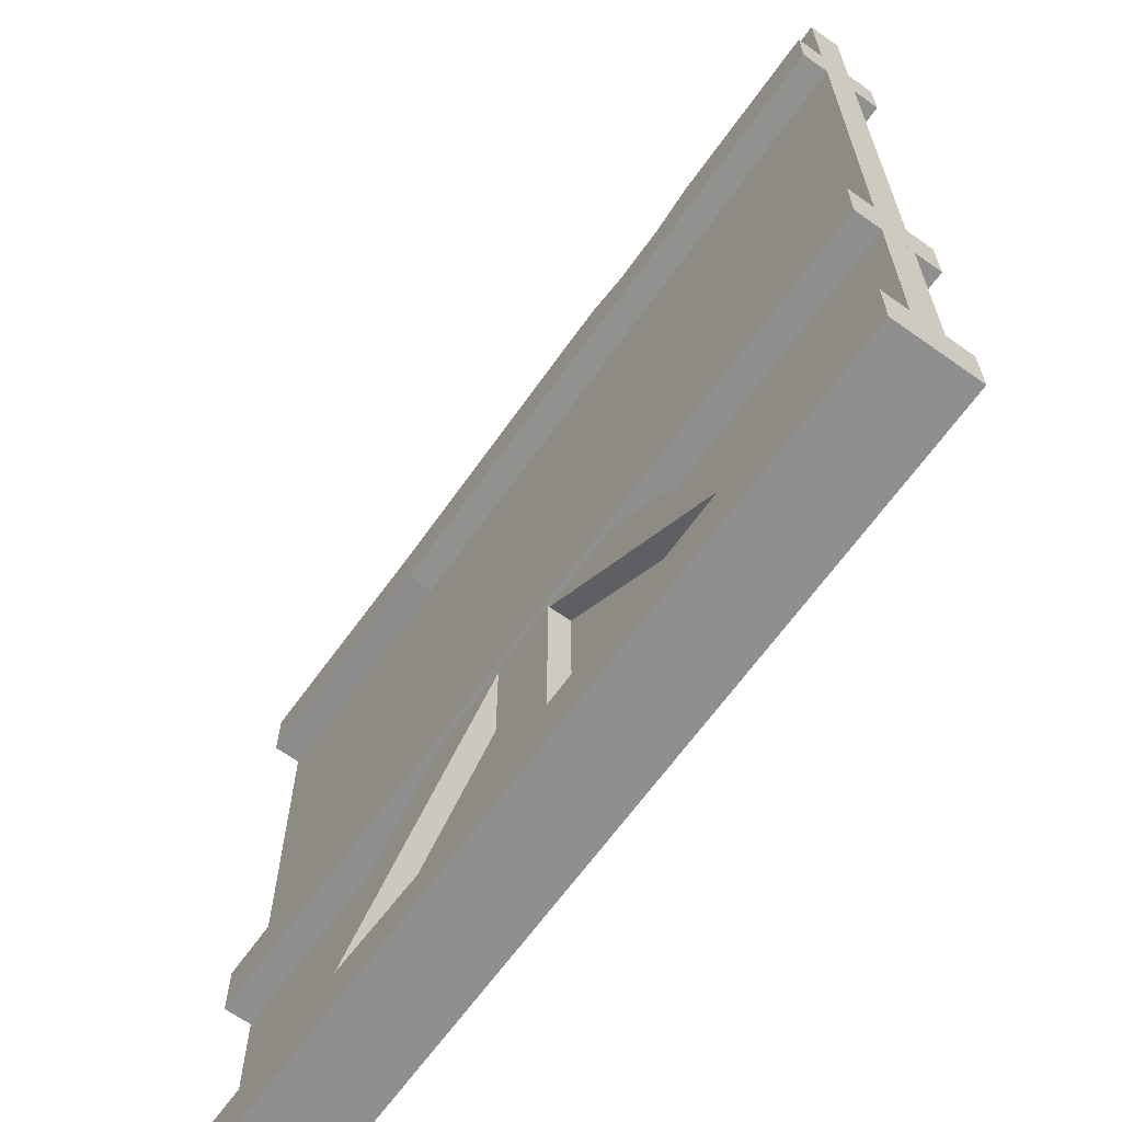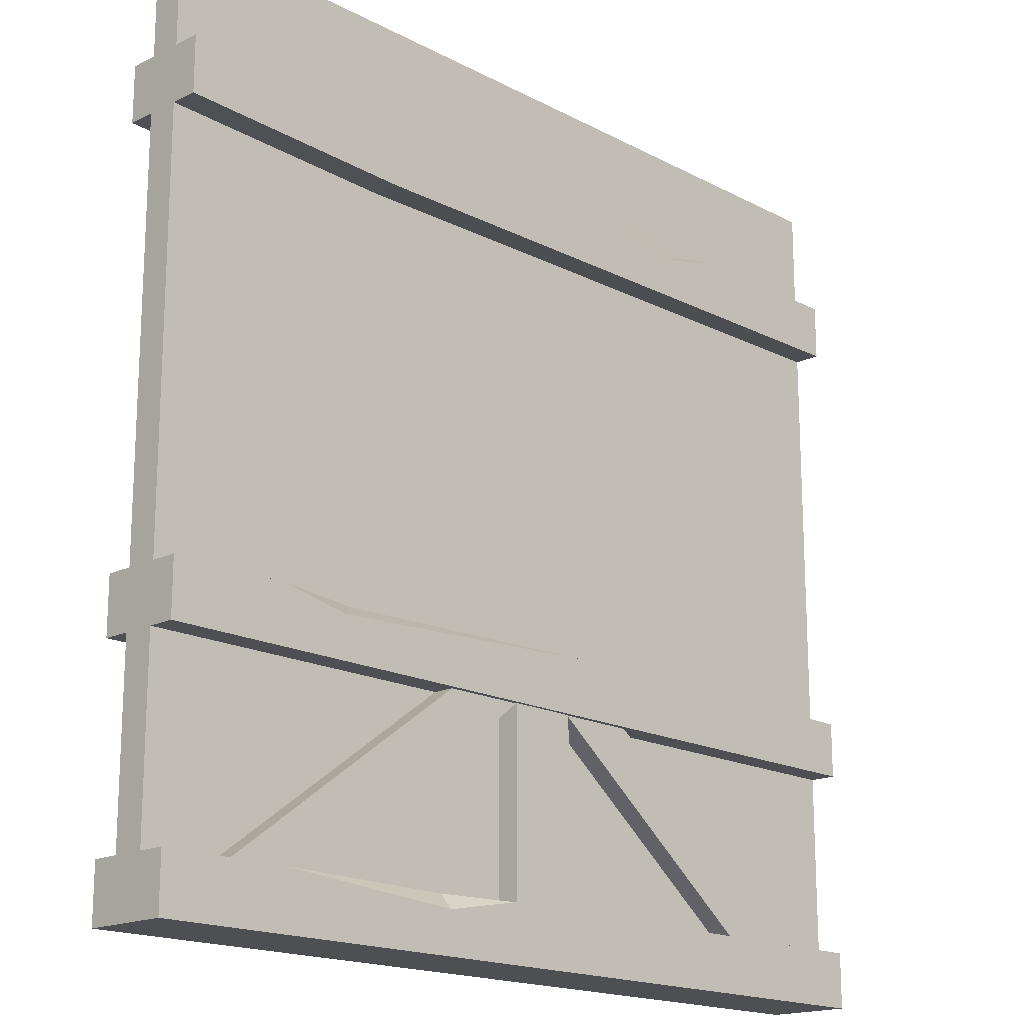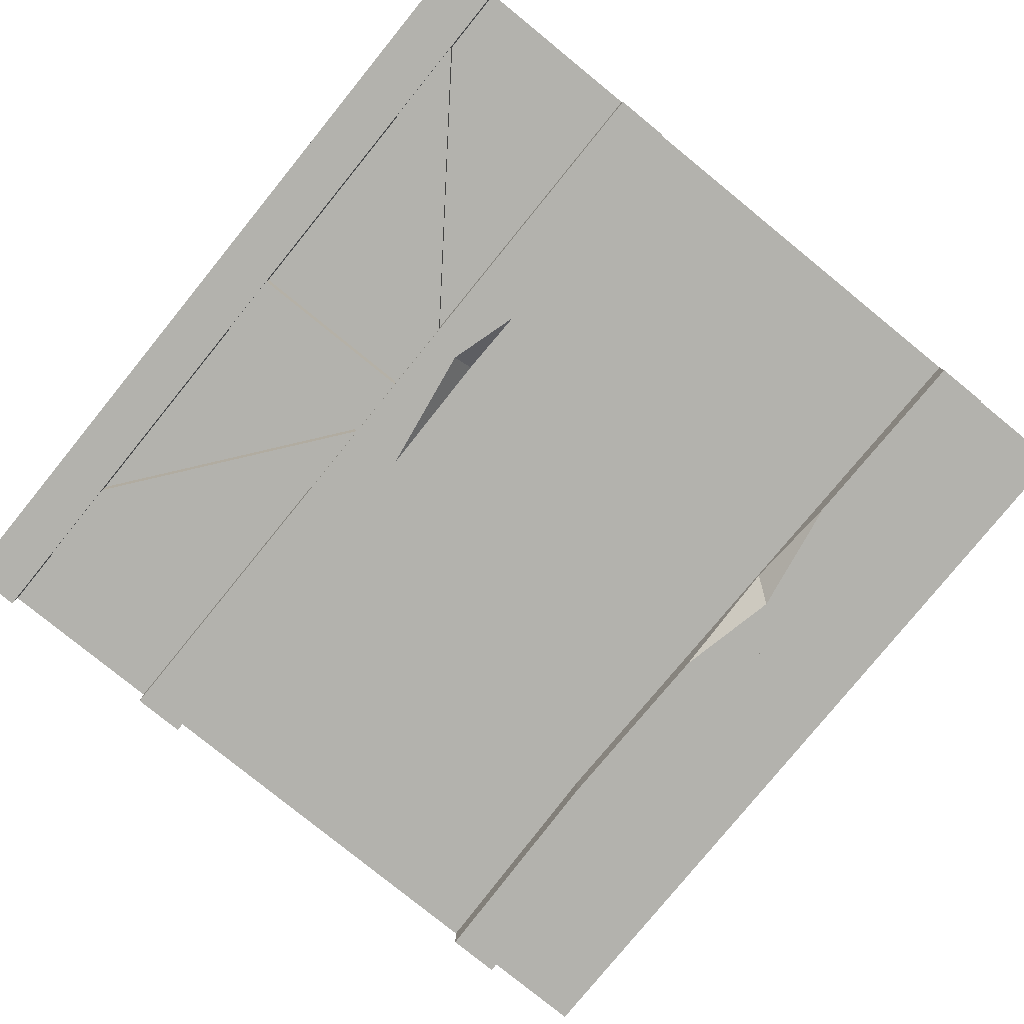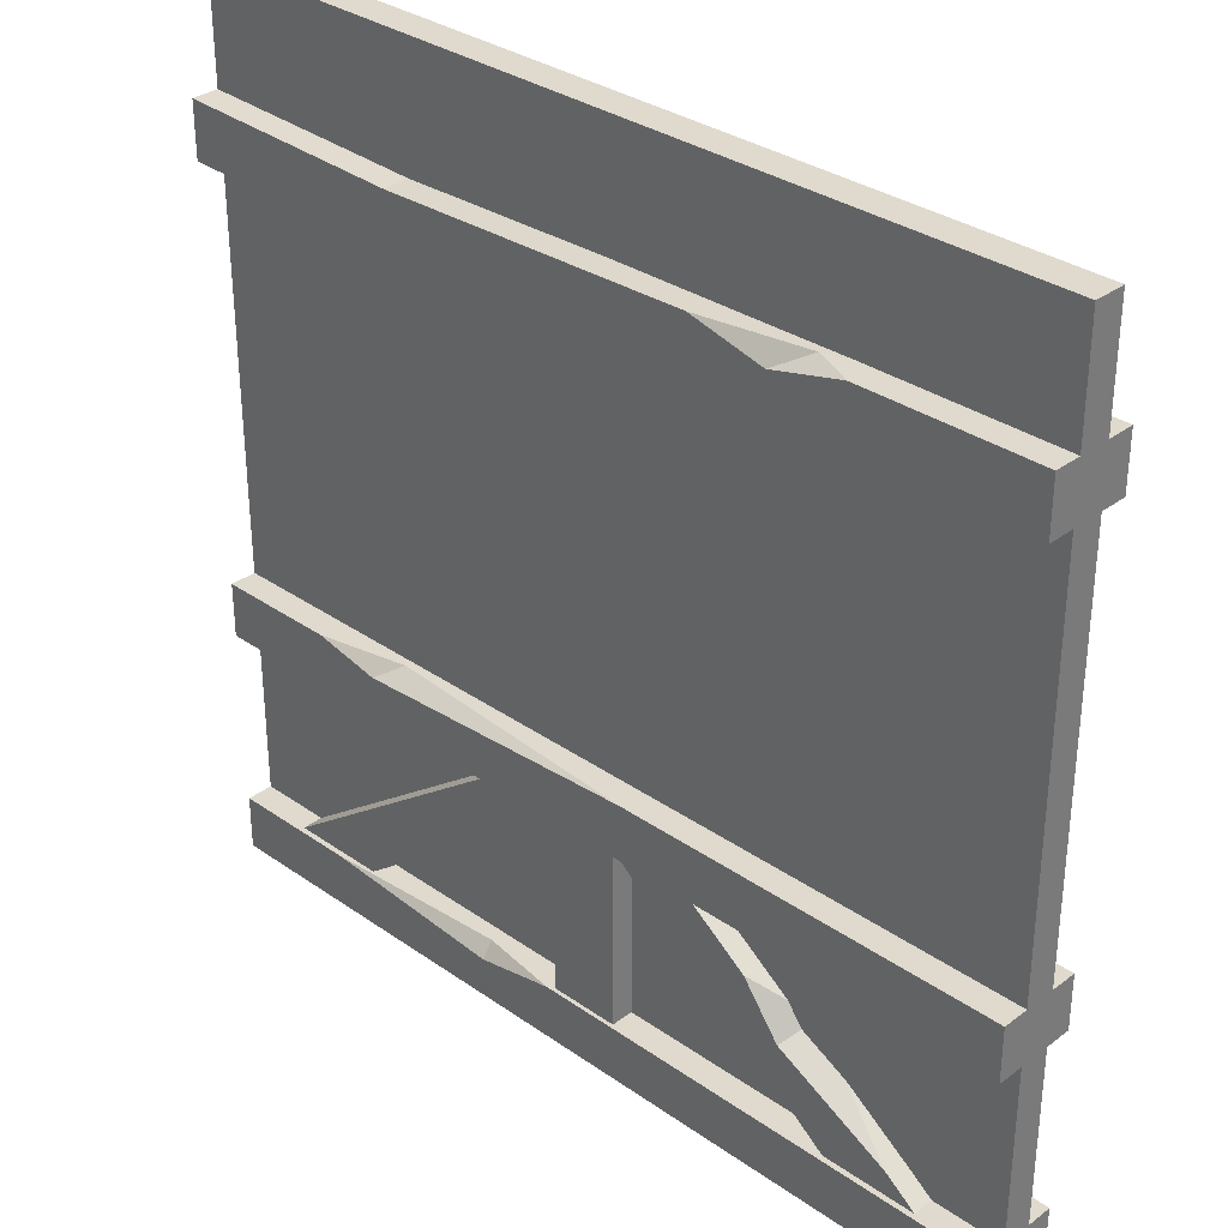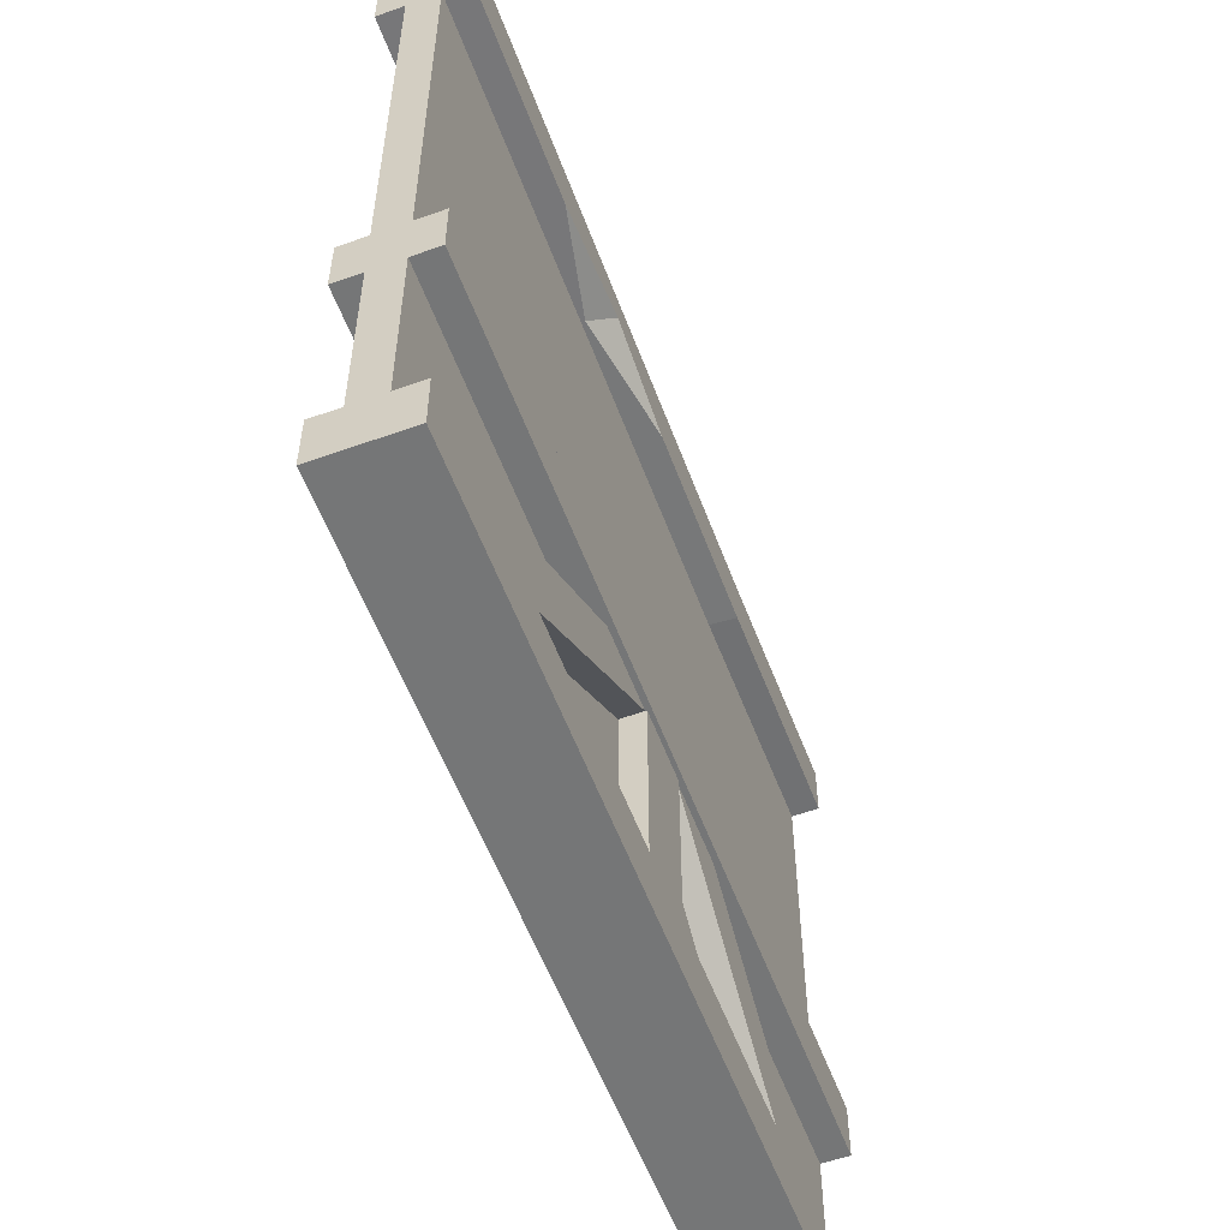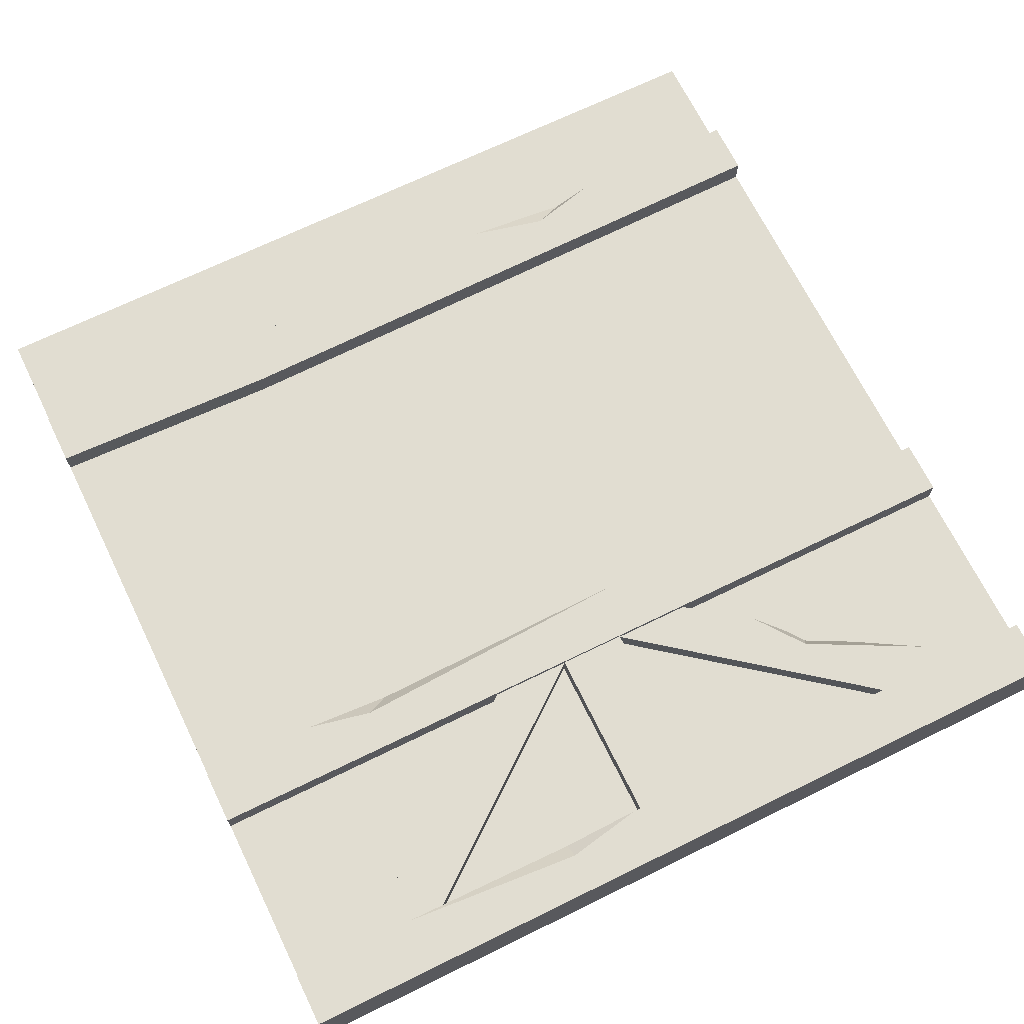
<metadata>
{"format":"obj","ext":"obj","renderer":"f3d","projection":"perspective","resolution":1024,"background":"white","views":[{"elev":-65.4,"azim":54.5,"up":"+Y"},{"elev":-17.5,"azim":-46.0,"up":"+Y"},{"elev":-79.4,"azim":50.9,"up":"+Z"},{"elev":32.7,"azim":44.0,"up":"+Y"},{"elev":-56.7,"azim":110.4,"up":"+Y"},{"elev":68.9,"azim":-26.1,"up":"+Z"}]}
</metadata>
<code>
v 157.9 68.14 10.56
v 135.2 68.14 10.56
v 229.3 15.85 10.56
v 201.9 15.85 10.56
v 229.3 15.85 -10.56
v 201.9 15.85 -10.56
v 157.9 68.14 -10.56
v 135.2 68.14 -10.56
v 176.4 54.62 10.56
v 220.3 22.82 10.56
v 190.7 44.18 0.1569
v 187.2 40.08 10.56
v 92.05 68.14 10.56
v 115.6 68.14 10.56
v 20.69 15.85 10.56
v 48.1 15.85 10.56
v 20.69 15.85 -10.56
v 48.1 15.85 -10.56
v 92.05 68.14 -10.56
v 115.6 68.14 -10.56
v 0 15.85 12.1
v 0 2e-06 12.1
v 250 15.85 12.1
v 250 2e-06 12.1
v 250 15.85 -12.1
v 250 2e-06 -12.1
v 0 15.85 -12.1
v 0 2e-06 -12.1
v 36.75 15.85 12.1
v 113.6 15.85 12.1
v 90.47 15.85 8.738
v 90.79 11.61 12.1
v 250 68.14 12.1
v 250 83.99 12.1
v 0 68.14 12.1
v 0 83.99 12.1
v 0 68.14 -12.1
v 0 83.99 -12.1
v 250 68.14 -12.1
v 250 83.99 -12.1
v 154.2 83.99 12.1
v 154.2 68.14 12.1
v 154.2 68.14 -12.1
v 154.2 77.68 -12.1
v 138.6 83.99 12.1
v 34.45 83.99 12.1
v 60.04 83.99 6.724
v 53.57 79.93 12.1
v 0 217.8 12.1
v 0 201.9 12.1
v 250 217.8 12.1
v 250 201.9 12.1
v 250 217.8 -12.1
v 250 201.9 -12.1
v 0 217.8 -12.1
v 0 201.9 -12.1
v 156.9 217.8 12.1
v 199.7 217.8 12.1
v 187.8 217.8 6.826
v 178.7 212.5 12.1
v 66.12 215.7 12.1
v 68.74 199.9 12.1
v 64.48 215.7 -12.1
v 67.1 199.9 -12.1
v 135.2 68.14 11
v 115.6 68.14 11
v 135.2 15.85 11
v 115.6 15.85 11
v 135.2 15.85 -11
v 115.6 15.85 -11
v 135.2 68.14 -11
v 115.6 68.14 -11
v 175.7 83.99 -12.1
v 154.2 83.99 -4.732
v 115.5 83.99 -12.1
v 191.4 201.3 -12.1
v 123.9 200.5 -12.1
v 155.5 207.5 -12.1
v 160.6 200.9 -5.564
v 0 1.304 4.487
v 250 1.304 4.487
v 0 250 4.487
v 250 250 4.487
v 0 250 -4.487
v 250 250 -4.487
v 0 1.304 -4.487
v 250 1.304 -4.487
f 12 2 4
f 3 4 6 5
f 5 6 8 7
f 7 8 2 1
f 2 8 6 4
f 5 11 10 3
f 12 10 11
f 9 12 11
f 13 15 16 14
f 15 17 18 16
f 17 19 20 18
f 19 13 14 20
f 14 16 18 20
f 19 17 15 13
f 21 22 32 29
f 23 24 26 25
f 25 26 28 27
f 27 28 22 21
f 22 28 26 24
f 27 21 29 31 30 23 25
f 32 31 29
f 30 31 32
f 33 34 41 42
f 35 36 38 37
f 43 44 73 40 39
f 39 40 34 33
f 34 40 73 74 41
f 39 33 42 43
f 35 48 46 36
f 43 42 35 37
f 37 38 75 44 43
f 47 75 38
f 48 47 46
f 45 47 48
f 49 50 62 61
f 51 52 54 53
f 53 78 63
f 55 56 50 49
f 50 56 64 62
f 55 49 61 63
f 59 60 58
f 57 60 59
f 60 62 52
f 63 64 56 55
f 62 79 52
f 53 59 58 51
f 65 66 68 67
f 67 68 70 69
f 69 70 72 71
f 71 72 66 65
f 66 72 70 68
f 71 65 67 69
f 74 73 44
f 75 74 44
f 78 79 77
f 76 79 78
f 42 41 45 48
f 42 48 35
f 12 4 3 10
f 1 2 12 9
f 32 24 23 30
f 32 22 24
f 47 38 36 46
f 41 74 75 47 45
f 7 1 9 11
f 7 11 5
f 53 54 76 78
f 63 78 77 64
f 62 64 77 79
f 52 79 76 54
f 60 52 51 58
f 61 62 60 57
f 63 61 57 59
f 63 59 53
f 82 83 85 84
f 81 87 85 83
f 86 80 82 84
f 81 83 82 80
f 85 87 86 84

</code>
